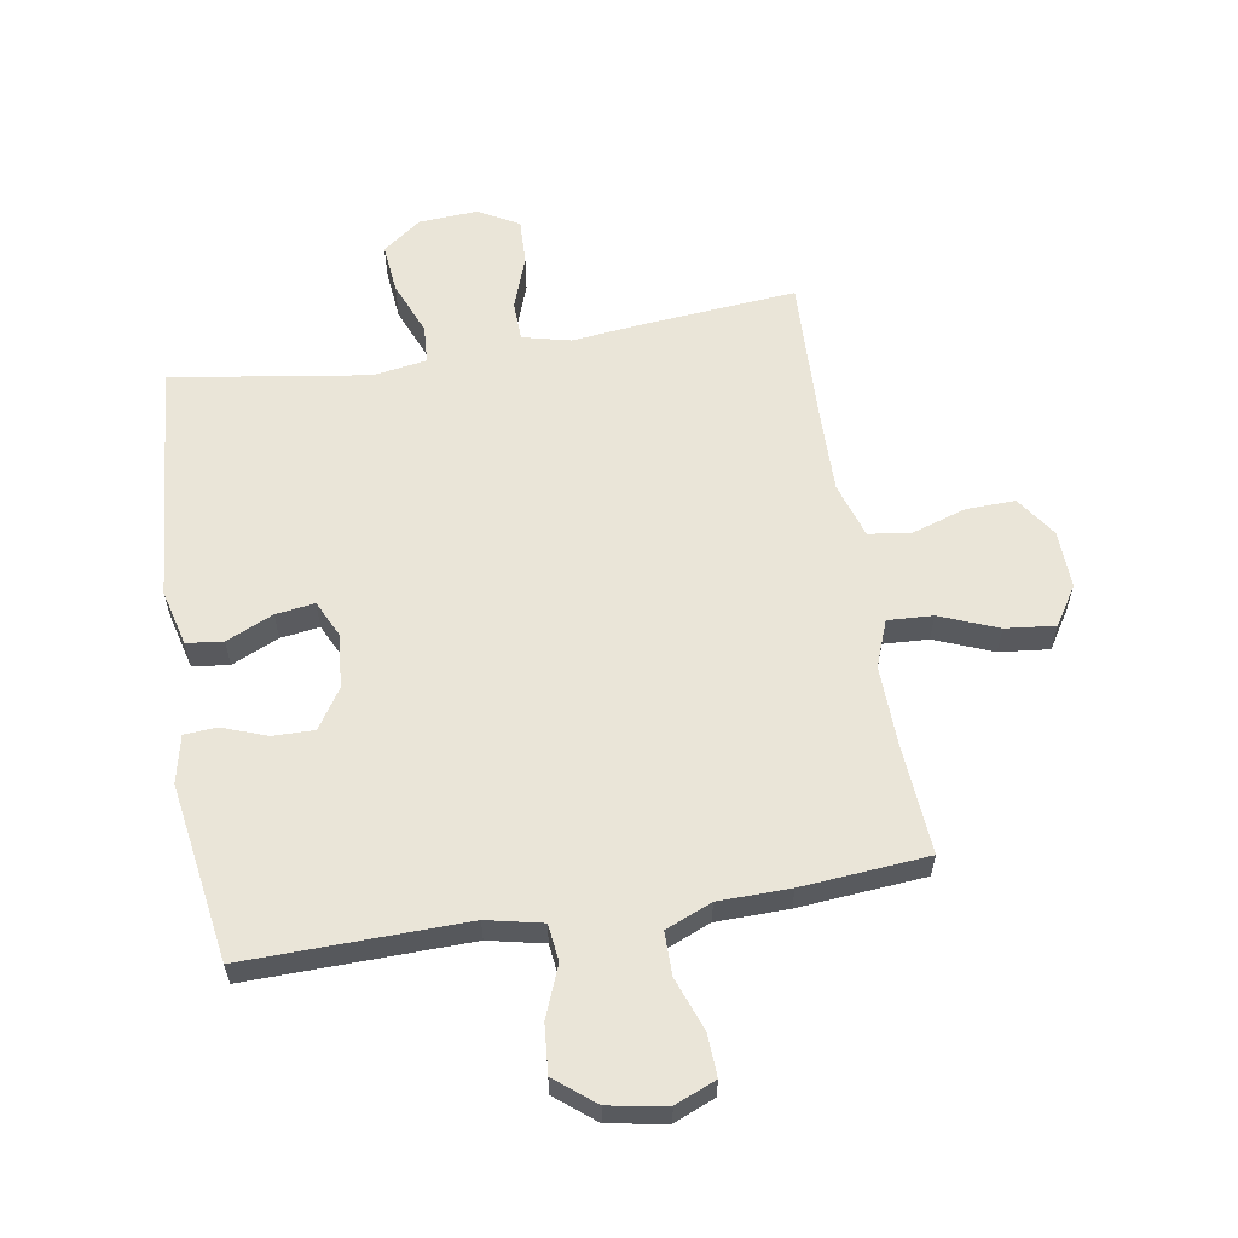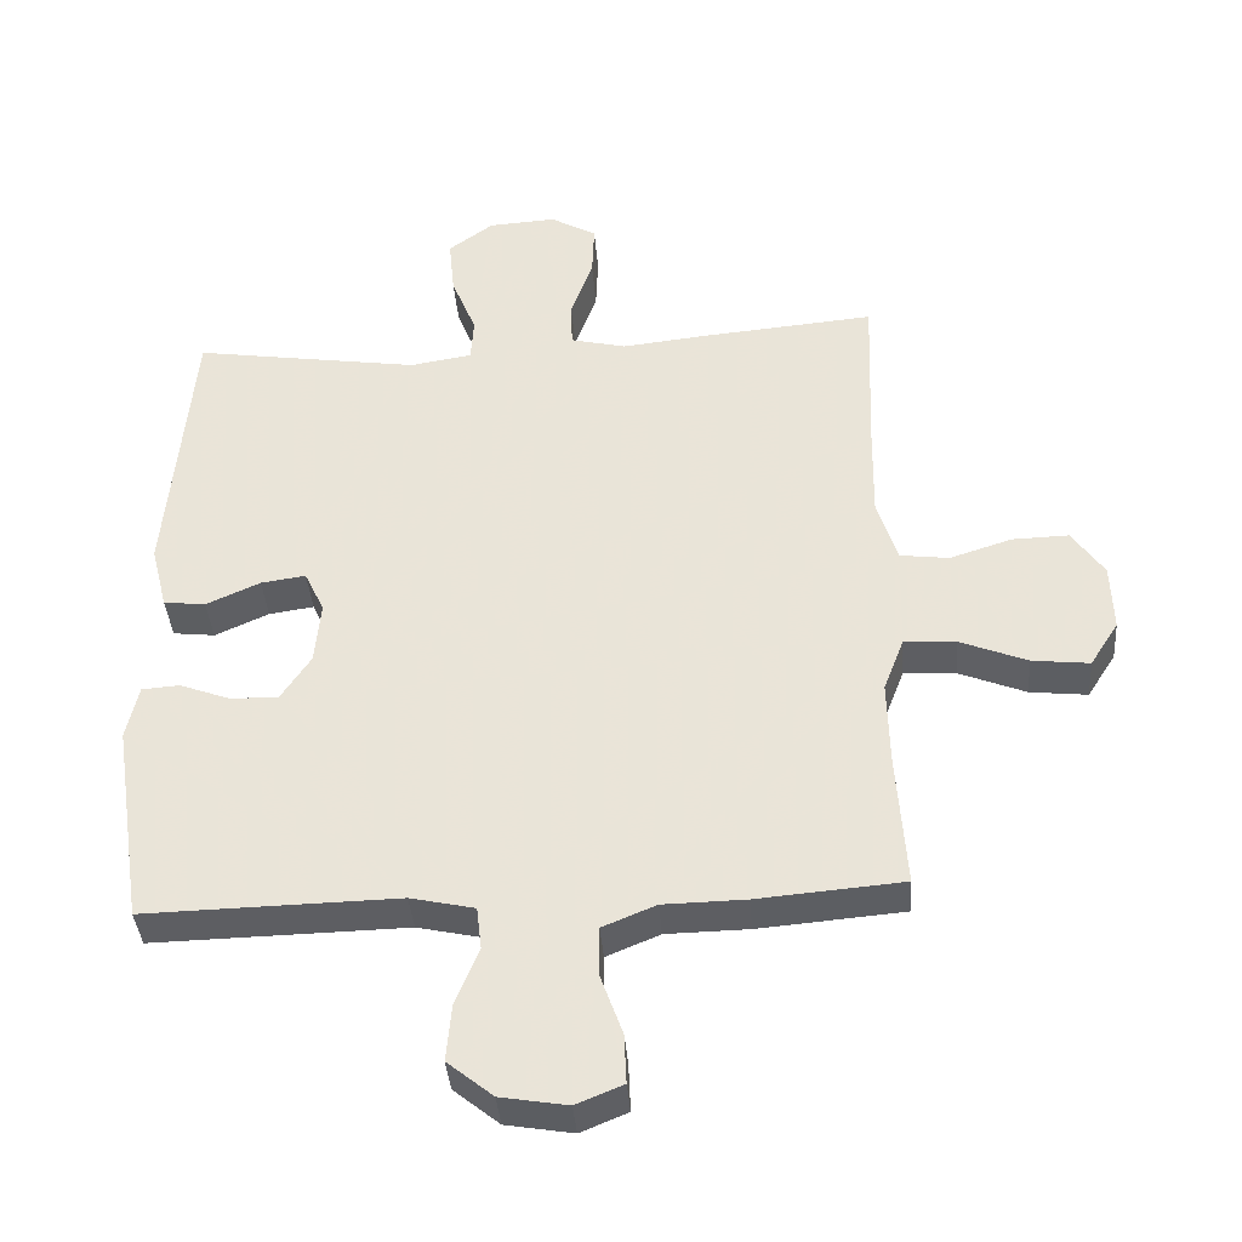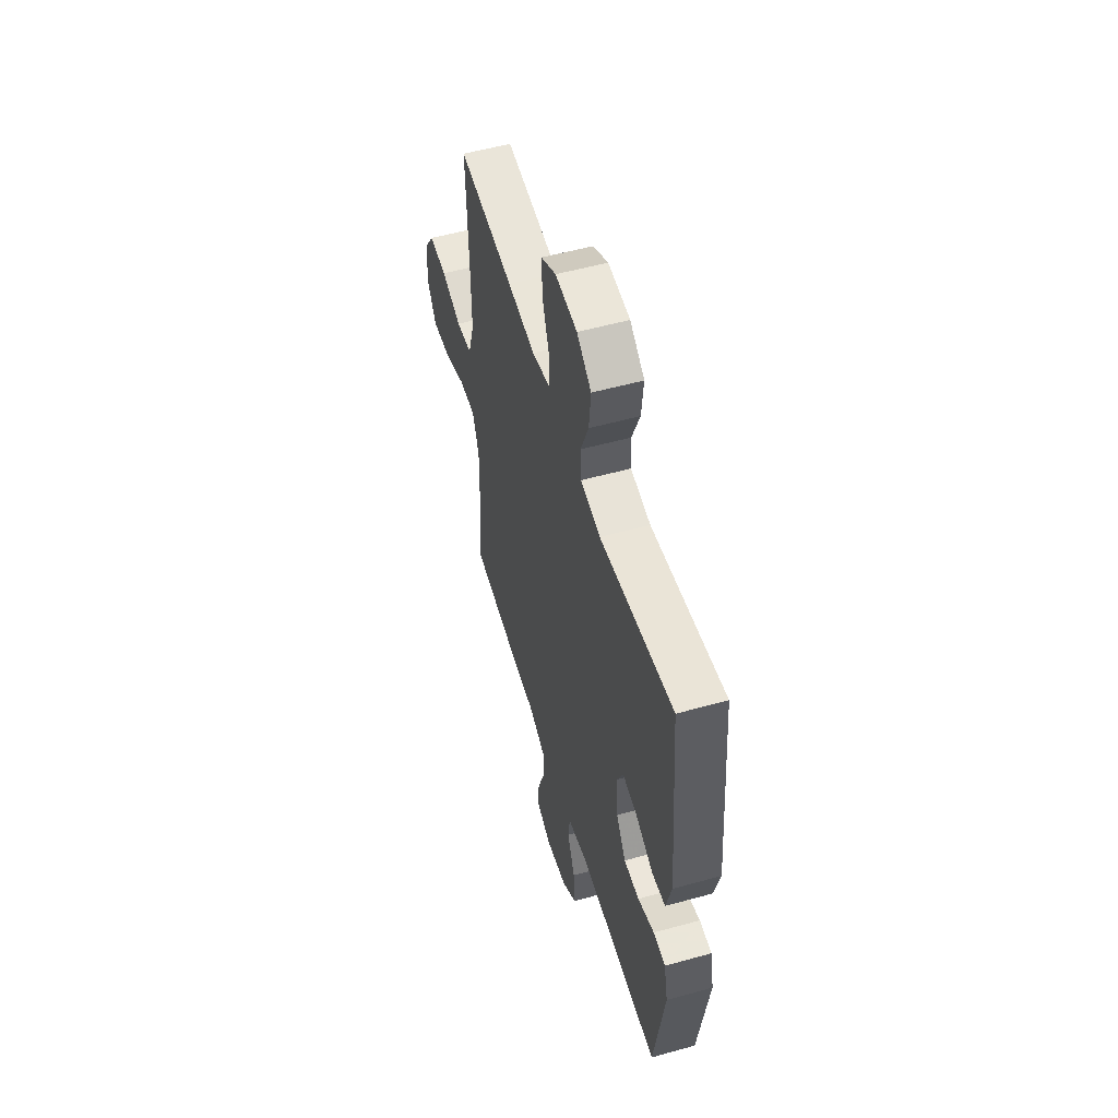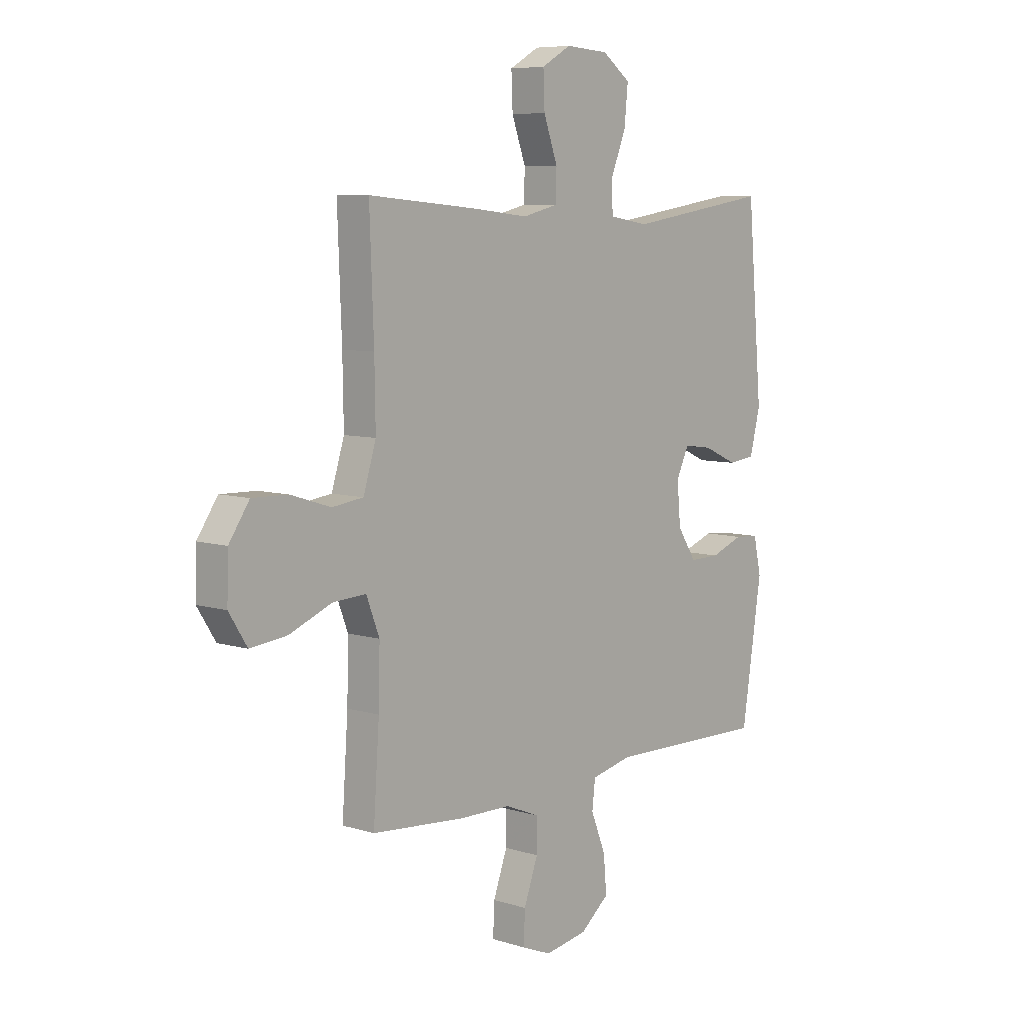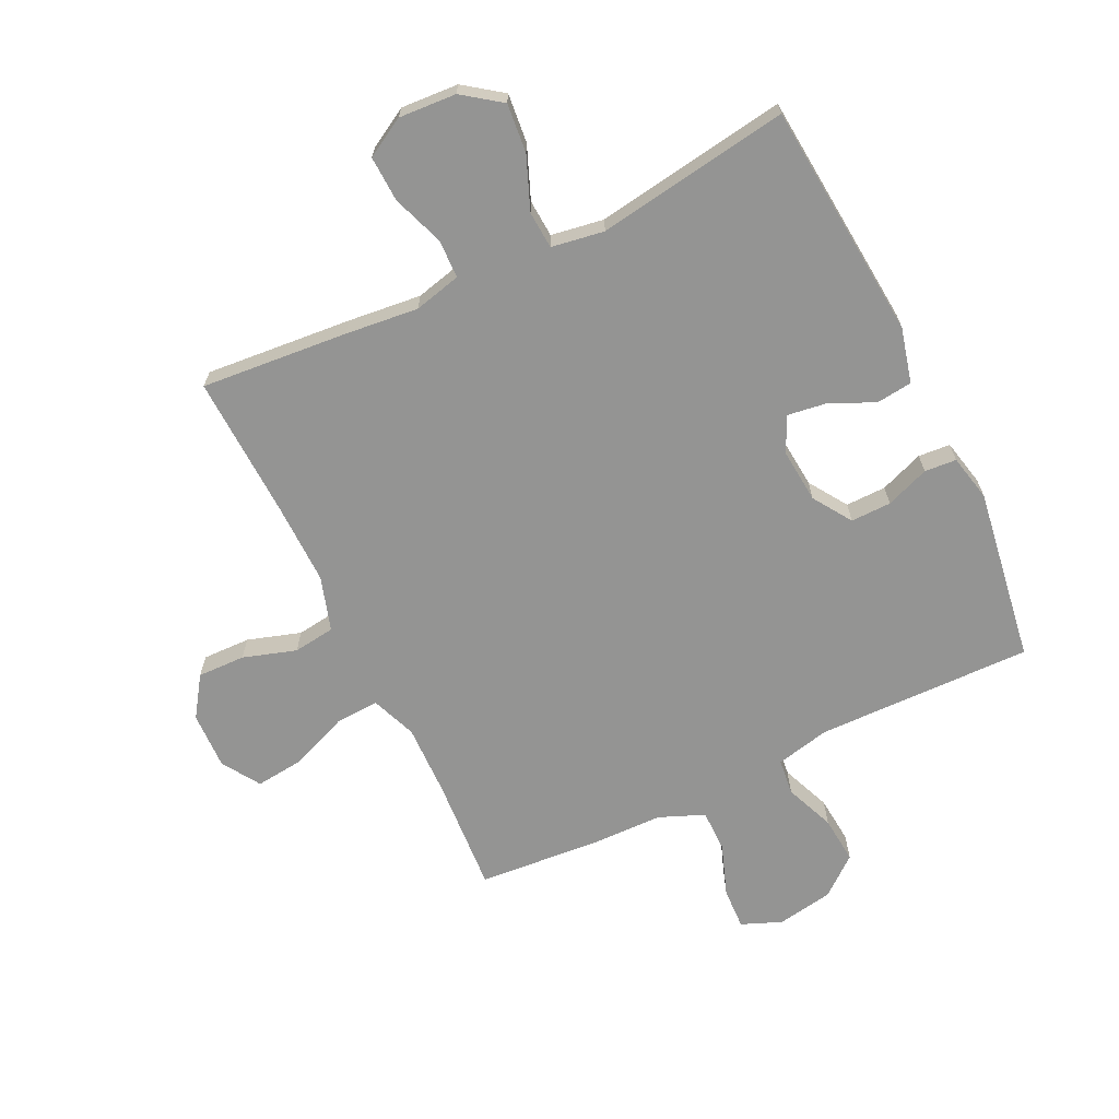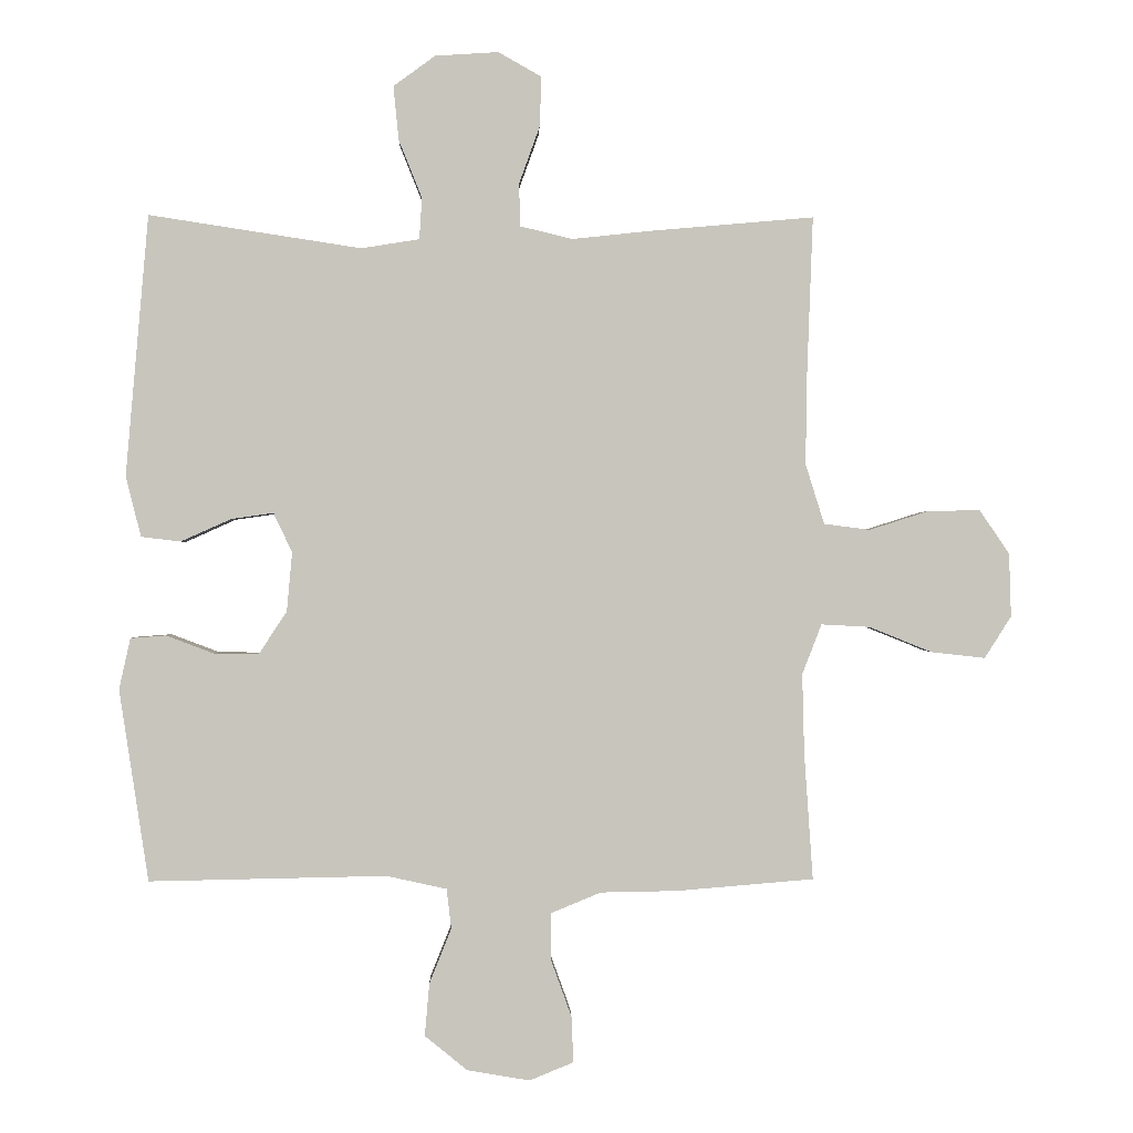
<metadata>
{"format":"obj","ext":"obj","renderer":"f3d","projection":"perspective","resolution":1024,"background":"white","views":[{"elev":59.5,"azim":170.5,"up":"+Y"},{"elev":-38.6,"azim":-175.6,"up":"+Z"},{"elev":54.4,"azim":73.6,"up":"+Z"},{"elev":7.5,"azim":-48.8,"up":"+Z"},{"elev":-67.0,"azim":25.8,"up":"+Y"},{"elev":0.1,"azim":178.4,"up":"+Z"}]}
</metadata>
<code>
v -0.5 0.07 -0.5
v -0.487 0.07 -0.311
v -0.484 0.07 -0.19
v -0.513 0.07 -0.115
v -0.586 0.07 -0.119
v -0.68 0.07 -0.157
v -0.761 0.07 -0.166
v -0.801 0.07 -0.103
v -0.798 0.07 -0.008
v -0.753 0.07 0.058
v -0.674 0.07 0.056
v -0.586 0.07 0.028
v -0.517 0.07 0.037
v -0.489 0.07 0.127
v -0.491 0.07 0.261
v -0.5 0.07 0.5
v -0.257 0.07 0.479
v -0.136 0.07 0.466
v -0.058 0.07 0.485
v -0.056 0.07 0.549
v -0.087 0.07 0.635
v -0.09 0.07 0.71
v -0.025 0.07 0.747
v 0.07 0.07 0.741
v 0.133 0.07 0.695
v 0.125 0.07 0.614
v 0.09 0.07 0.527
v 0.094 0.07 0.465
v 0.181 0.07 0.451
v 0.5 0.07 0.5
v 0.534 0.07 0.108
v 0.511 0.07 0.017
v 0.452 0.07 0.01
v 0.376 0.07 0.044
v 0.313 0.07 0.053
v 0.285 0.07 -0.006
v 0.293 0.07 -0.095
v 0.335 0.07 -0.159
v 0.402 0.07 -0.158
v 0.474 0.07 -0.131
v 0.527 0.07 -0.135
v 0.544 0.07 -0.212
v 0.5 0.07 -0.5
v 0.143 0.07 -0.493
v 0.053 0.07 -0.513
v 0.046 0.07 -0.573
v 0.079 0.07 -0.655
v 0.086 0.07 -0.734
v 0.022 0.07 -0.786
v -0.072 0.07 -0.802
v -0.138 0.07 -0.775
v -0.135 0.07 -0.706
v -0.104 0.07 -0.62
v -0.104 0.07 -0.55
v -0.179 0.07 -0.519
v -0.295 0.07 -0.517
v -0.5 0 -0.5
v -0.487 0 -0.311
v -0.484 0 -0.19
v -0.513 0 -0.115
v -0.586 0 -0.119
v -0.68 0 -0.157
v -0.761 0 -0.166
v -0.801 0 -0.103
v -0.798 0 -0.008
v -0.753 0 0.058
v -0.674 0 0.056
v -0.586 0 0.028
v -0.517 0 0.037
v -0.489 0 0.127
v -0.491 0 0.261
v -0.5 0 0.5
v -0.257 0 0.479
v -0.136 0 0.466
v -0.058 0 0.485
v -0.056 0 0.549
v -0.087 0 0.635
v -0.09 0 0.71
v -0.025 0 0.747
v 0.07 0 0.741
v 0.133 0 0.695
v 0.125 0 0.614
v 0.09 0 0.527
v 0.094 0 0.465
v 0.181 0 0.451
v 0.5 0 0.5
v 0.534 0 0.108
v 0.511 0 0.017
v 0.452 0 0.01
v 0.376 0 0.044
v 0.313 0 0.053
v 0.285 0 -0.006
v 0.293 0 -0.095
v 0.335 0 -0.159
v 0.402 0 -0.158
v 0.474 0 -0.131
v 0.527 0 -0.135
v 0.544 0 -0.212
v 0.5 0 -0.5
v 0.143 0 -0.493
v 0.053 0 -0.513
v 0.046 0 -0.573
v 0.079 0 -0.655
v 0.086 0 -0.734
v 0.022 0 -0.786
v -0.072 0 -0.802
v -0.138 0 -0.775
v -0.135 0 -0.706
v -0.104 0 -0.62
v -0.104 0 -0.55
v -0.179 0 -0.519
v -0.295 0 -0.517
f 55 56 1 2
f 54 55 2 3
f 51 52 53
f 50 51 53
f 49 50 53
f 48 49 53
f 47 48 53
f 46 47 53
f 45 46 53 54
f 42 43 44
f 41 42 44
f 40 41 44
f 39 40 44
f 38 39 44 45
f 54 3 4
f 45 54 4
f 38 45 4
f 37 38 4
f 32 33 34
f 31 32 34
f 30 31 34
f 29 30 34
f 28 29 34 35
f 25 26 27
f 24 25 27
f 23 24 27
f 22 23 27
f 21 22 27
f 20 21 27
f 19 20 27 28
f 28 35 36
f 19 28 36
f 18 19 36
f 18 36 37
f 17 18 37
f 16 17 37
f 15 16 37
f 10 11 12
f 9 10 12
f 8 9 12
f 7 8 12
f 6 7 12
f 5 6 12
f 4 5 12 13
f 37 4 13 14
f 14 15 37
f 58 57 112 111
f 59 58 111 110
f 109 108 107
f 109 107 106
f 109 106 105
f 109 105 104
f 109 104 103
f 109 103 102
f 110 109 102 101
f 100 99 98
f 100 98 97
f 100 97 96
f 100 96 95
f 101 100 95 94
f 60 59 110
f 60 110 101
f 60 101 94
f 60 94 93
f 90 89 88
f 90 88 87
f 90 87 86
f 90 86 85
f 91 90 85 84
f 83 82 81
f 83 81 80
f 83 80 79
f 83 79 78
f 83 78 77
f 83 77 76
f 84 83 76 75
f 92 91 84
f 92 84 75
f 92 75 74
f 93 92 74
f 93 74 73
f 93 73 72
f 93 72 71
f 68 67 66
f 68 66 65
f 68 65 64
f 68 64 63
f 68 63 62
f 68 62 61
f 69 68 61 60
f 70 69 60 93
f 93 71 70
f 1 57 58 2
f 2 58 59 3
f 3 59 60 4
f 4 60 61 5
f 5 61 62 6
f 6 62 63 7
f 7 63 64 8
f 8 64 65 9
f 9 65 66 10
f 10 66 67 11
f 11 67 68 12
f 12 68 69 13
f 13 69 70 14
f 14 70 71 15
f 15 71 72 16
f 16 72 73 17
f 17 73 74 18
f 18 74 75 19
f 19 75 76 20
f 20 76 77 21
f 21 77 78 22
f 22 78 79 23
f 23 79 80 24
f 24 80 81 25
f 25 81 82 26
f 26 82 83 27
f 27 83 84 28
f 28 84 85 29
f 29 85 86 30
f 30 86 87 31
f 31 87 88 32
f 32 88 89 33
f 33 89 90 34
f 34 90 91 35
f 35 91 92 36
f 36 92 93 37
f 37 93 94 38
f 38 94 95 39
f 39 95 96 40
f 40 96 97 41
f 41 97 98 42
f 42 98 99 43
f 43 99 100 44
f 44 100 101 45
f 45 101 102 46
f 46 102 103 47
f 47 103 104 48
f 48 104 105 49
f 49 105 106 50
f 50 106 107 51
f 51 107 108 52
f 52 108 109 53
f 53 109 110 54
f 54 110 111 55
f 55 111 112 56
f 56 112 57 1

</code>
